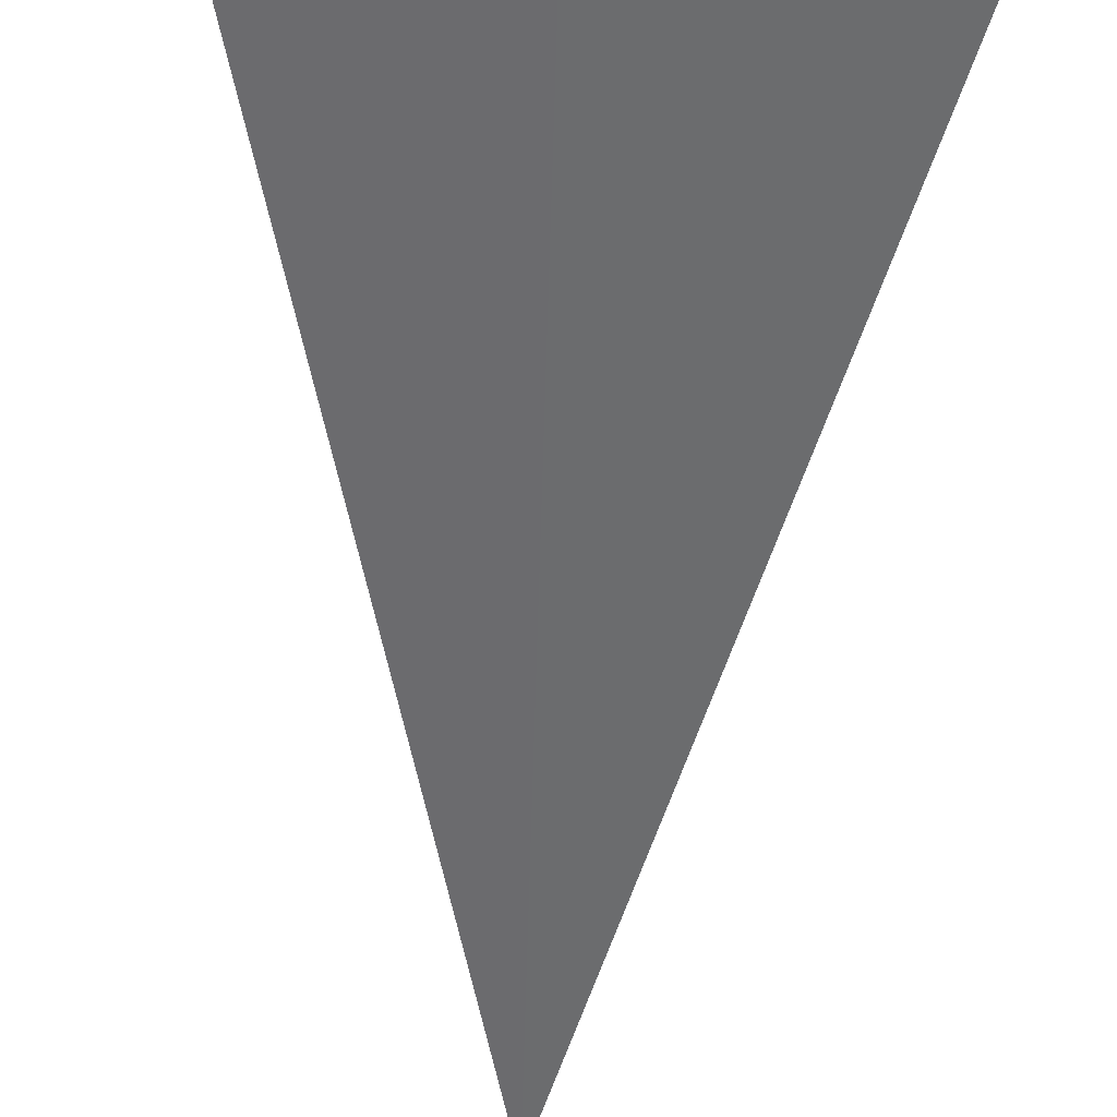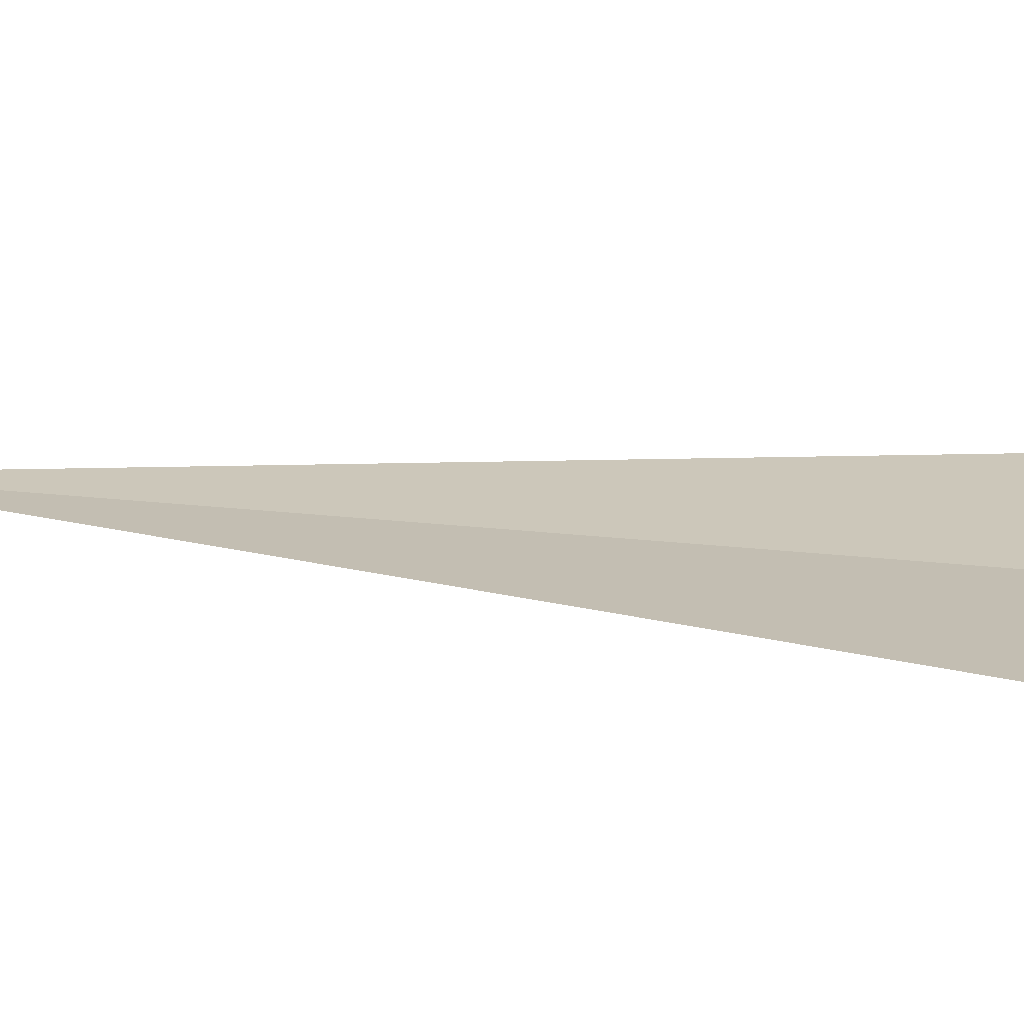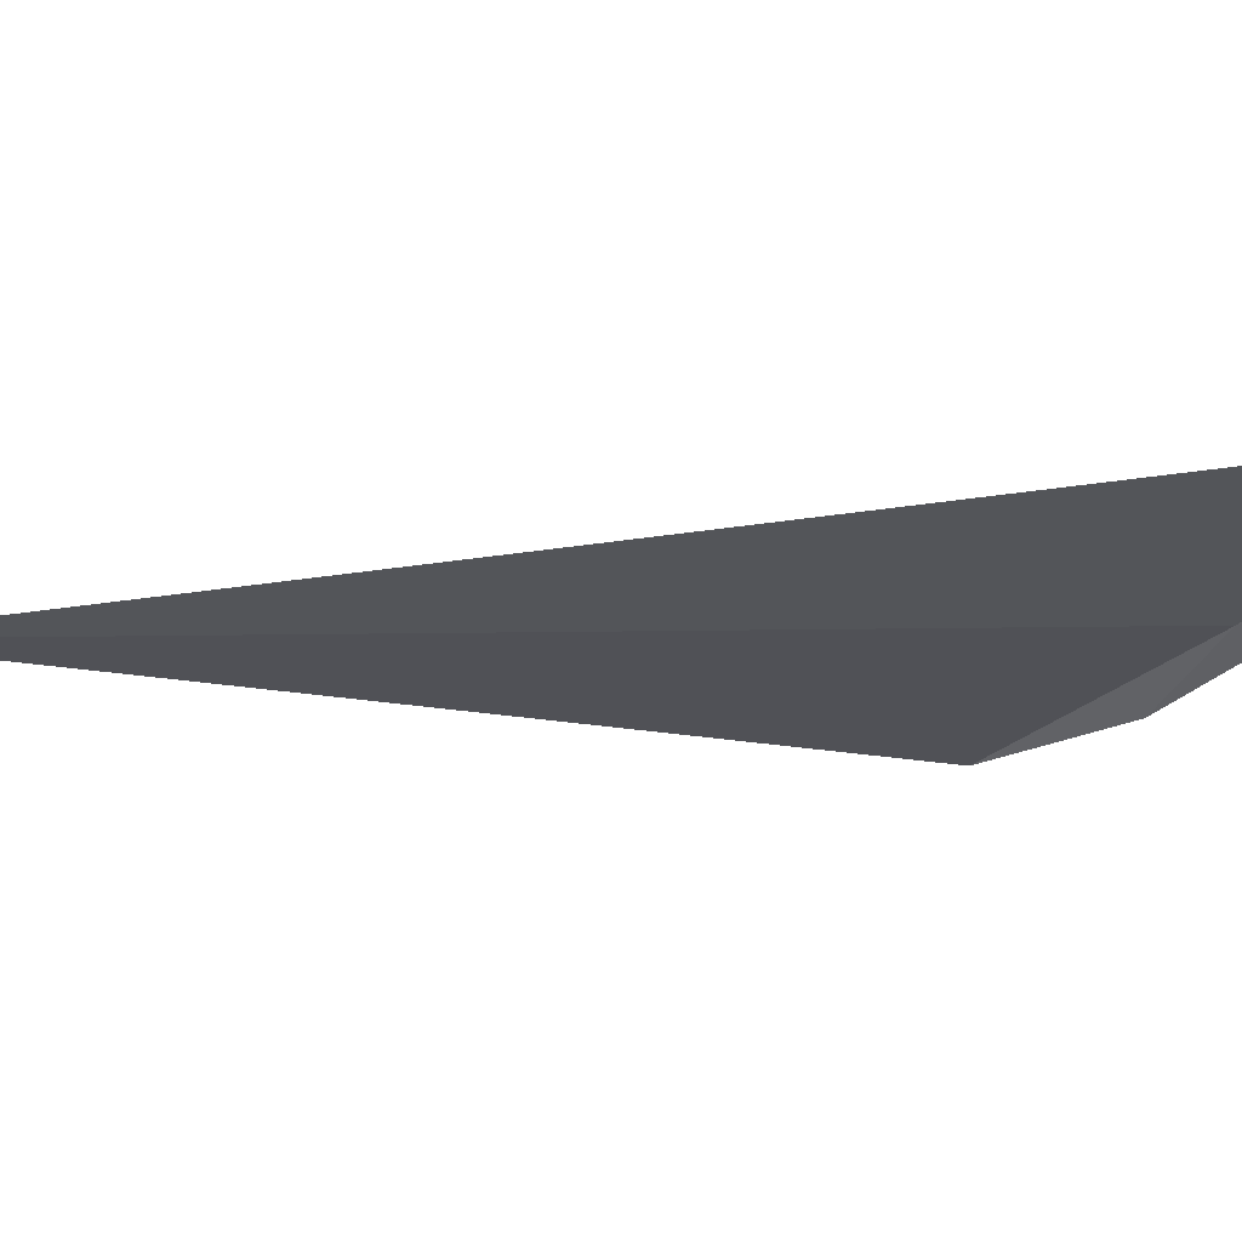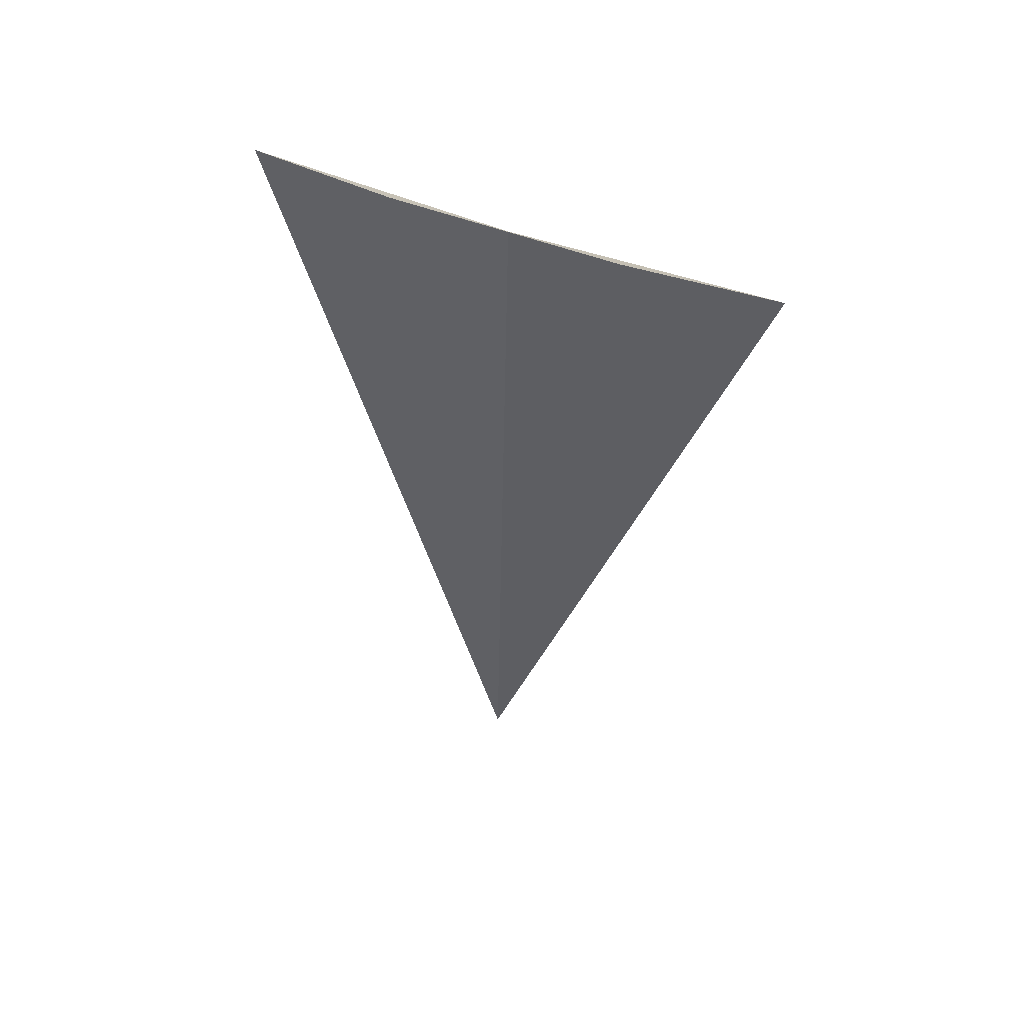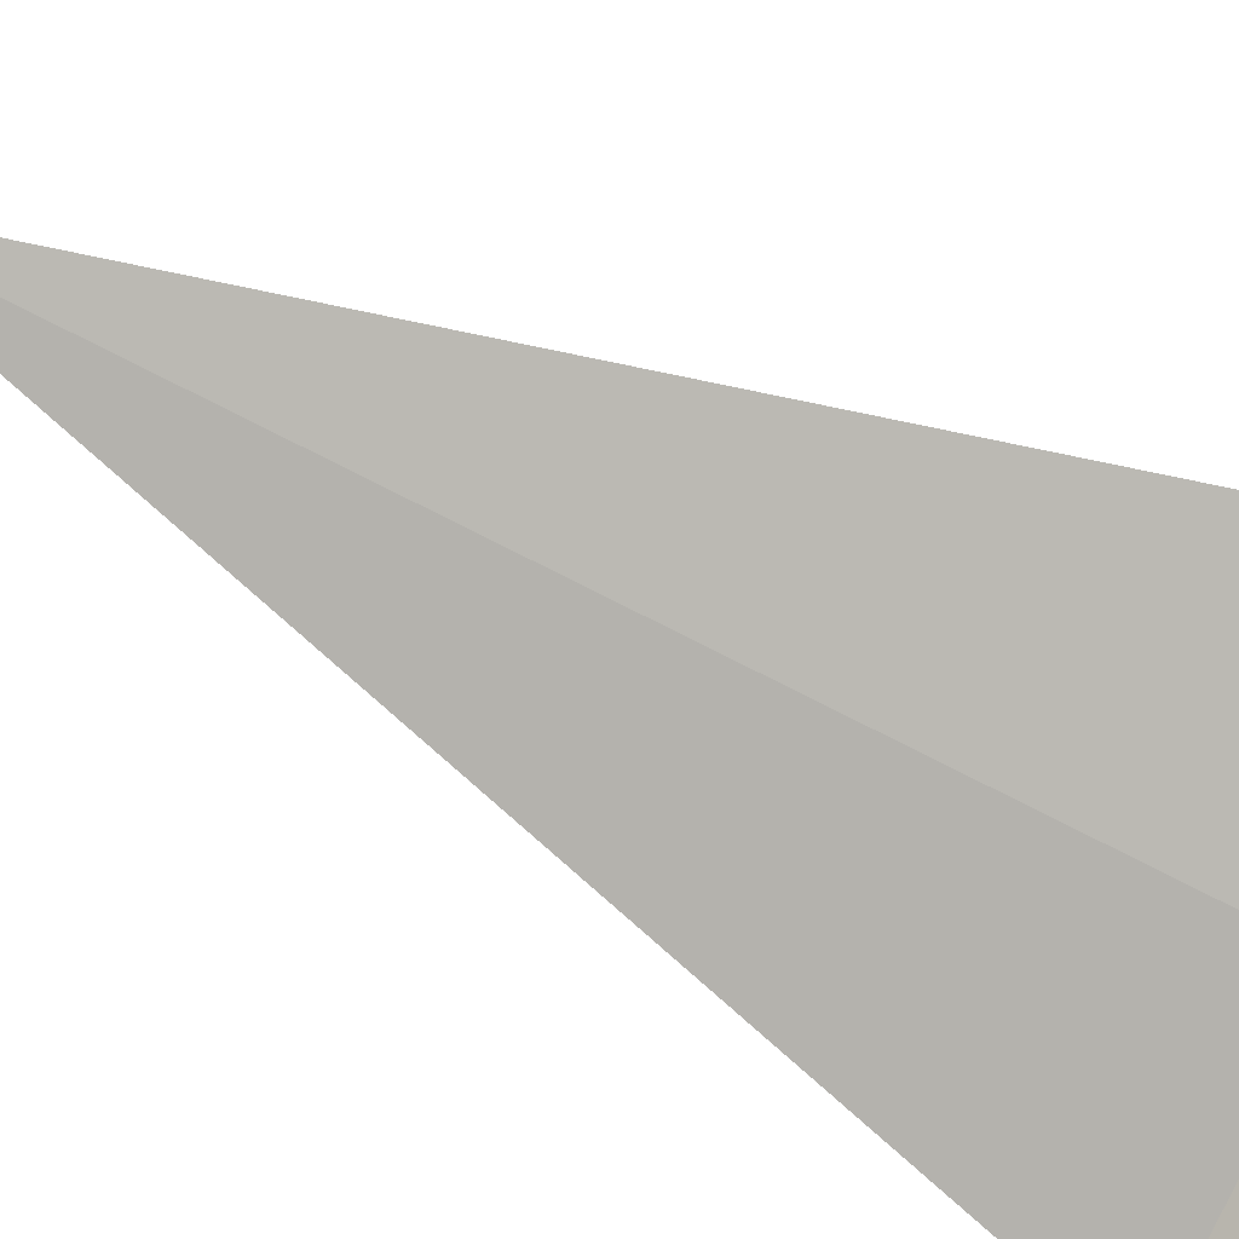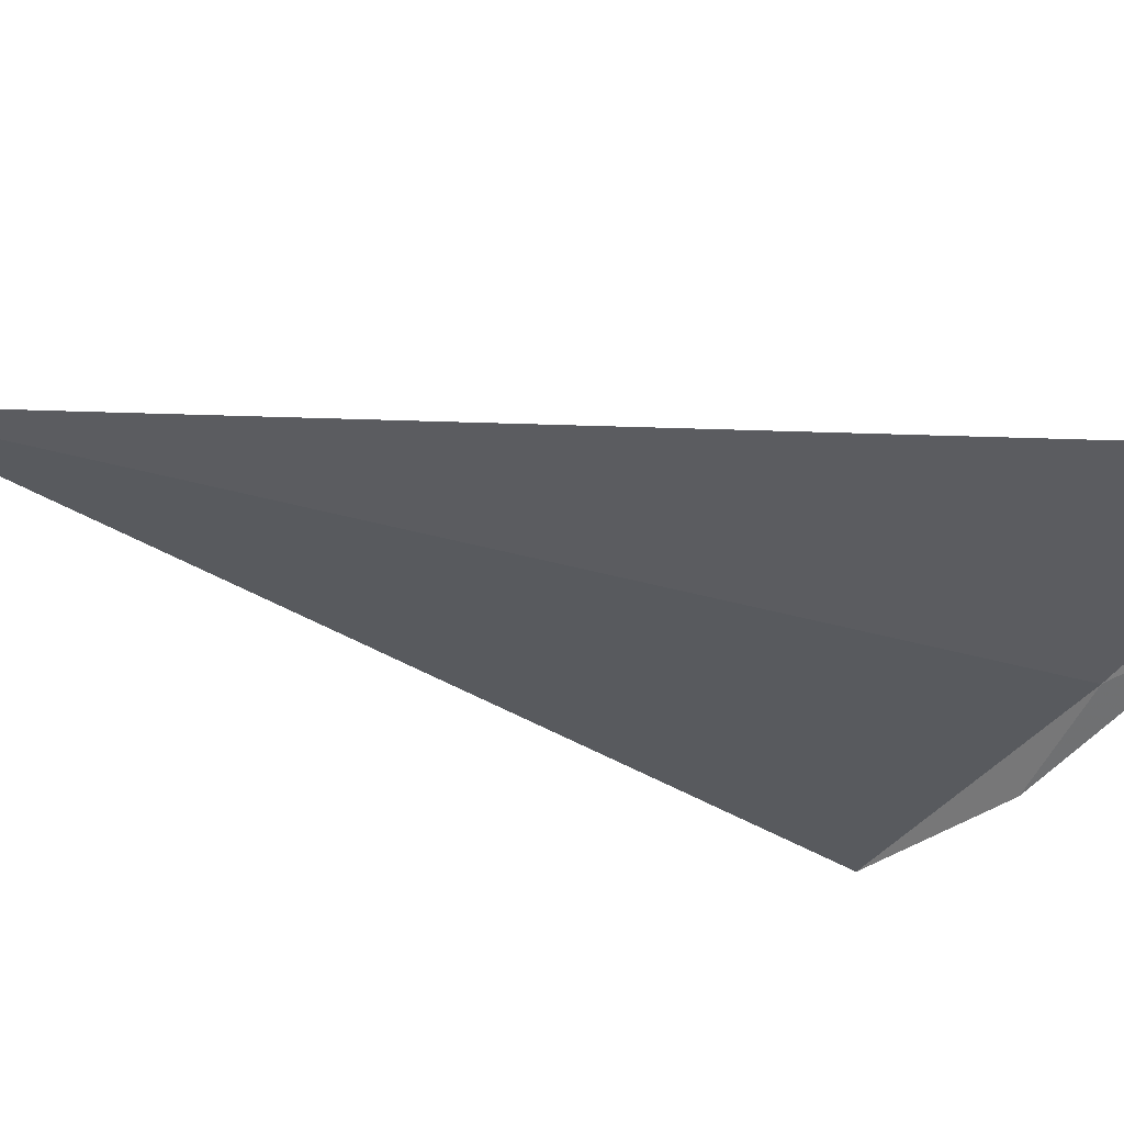
<metadata>
{"format":"obj","ext":"obj","renderer":"f3d","projection":"perspective","resolution":1024,"background":"white","views":[{"elev":-56.7,"azim":-0.8,"up":"+Y"},{"elev":43.0,"azim":-83.1,"up":"+Y"},{"elev":1.2,"azim":-127.4,"up":"+Y"},{"elev":56.1,"azim":-2.9,"up":"+Z"},{"elev":-59.9,"azim":-118.6,"up":"+Y"},{"elev":-14.5,"azim":-129.6,"up":"+Y"}]}
</metadata>
<code>
v -6.122 -13.69 4.053
v -6.571 -13.57 4.131
v -7.104 -13.21 4.053
v -5.715 -13.95 4.131
v -5.106 -14.1 4.053
v -6.185 -13.67 -7.279e-17
f 1 3 2
f 1 2 4
f 1 4 5
f 1 6 3
f 1 5 6

</code>
